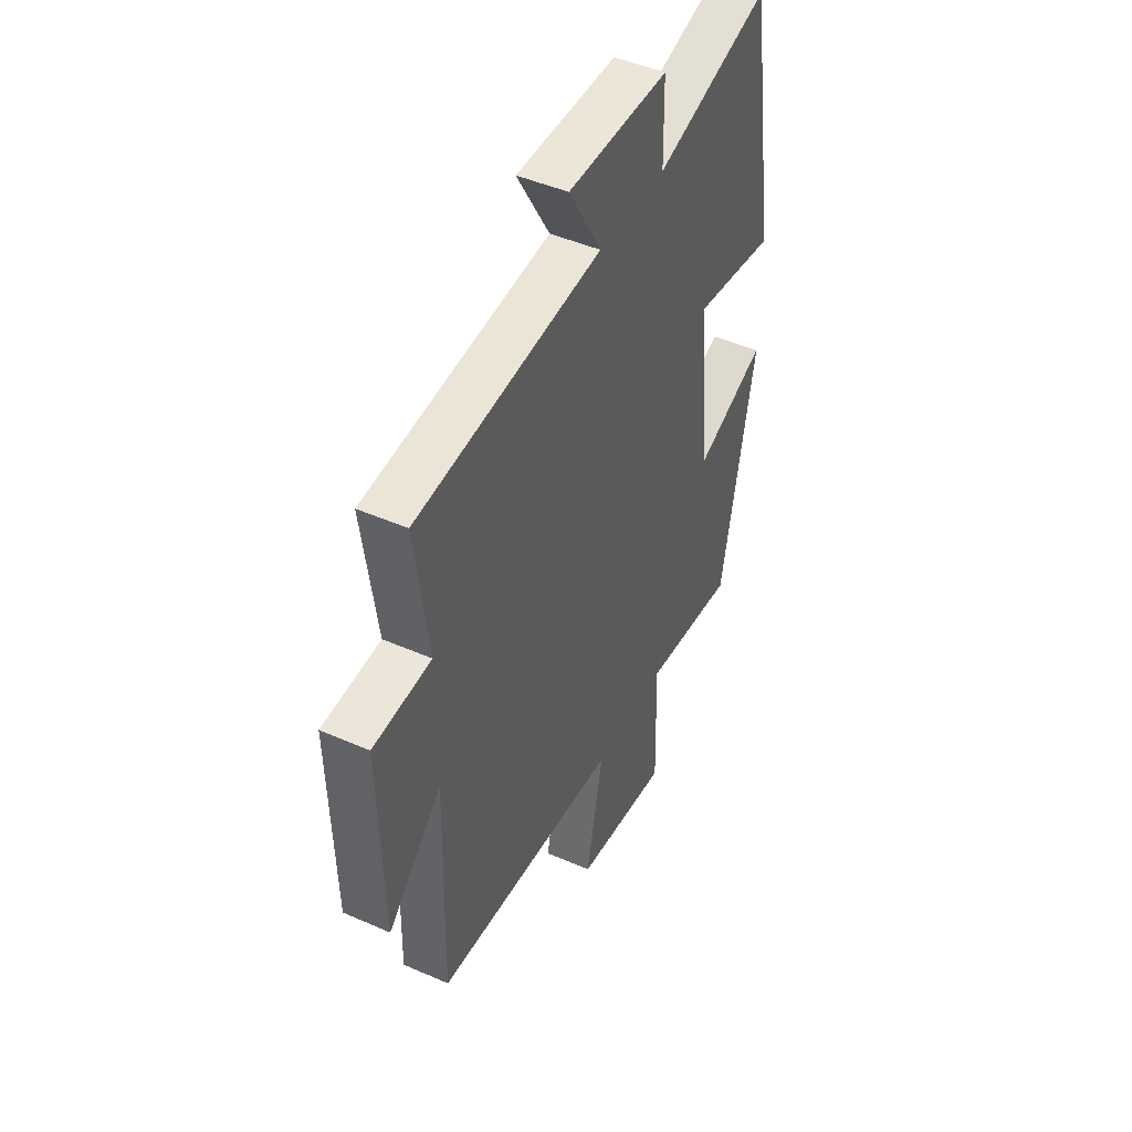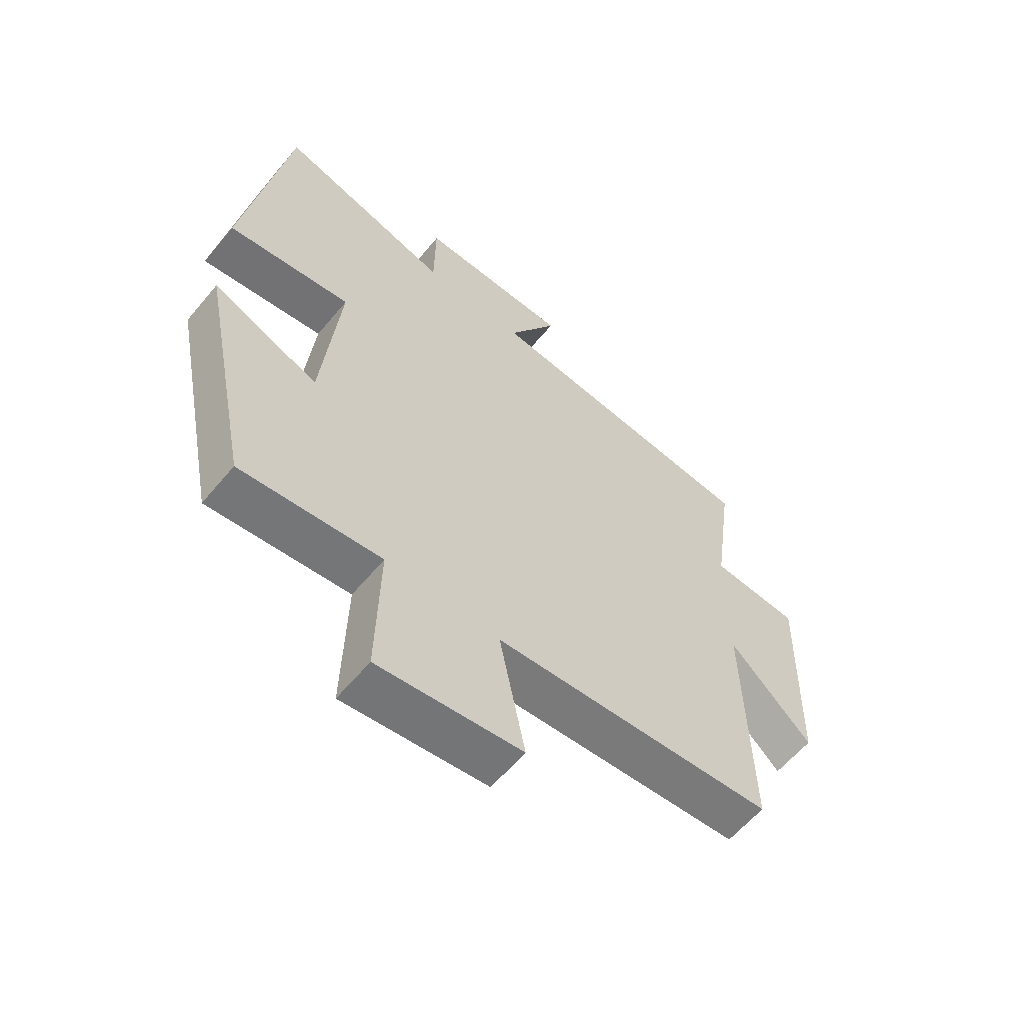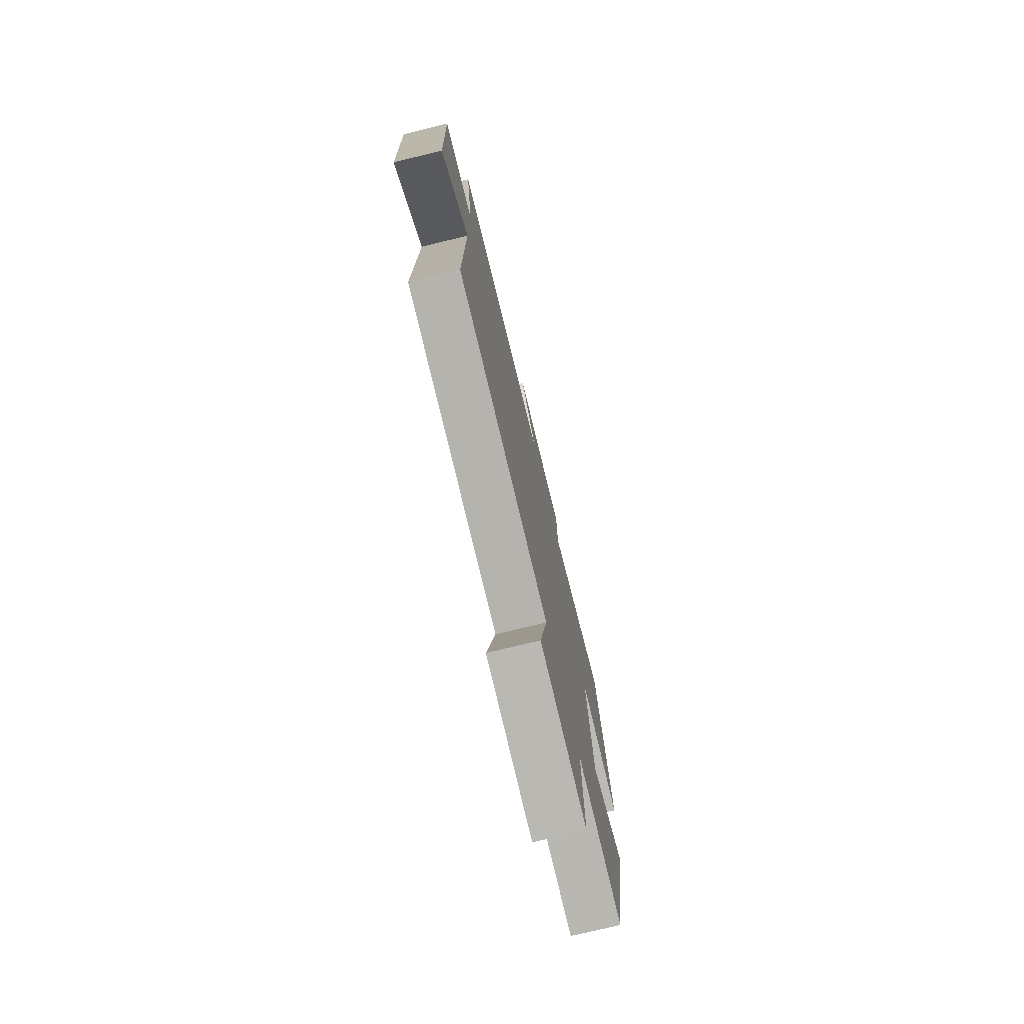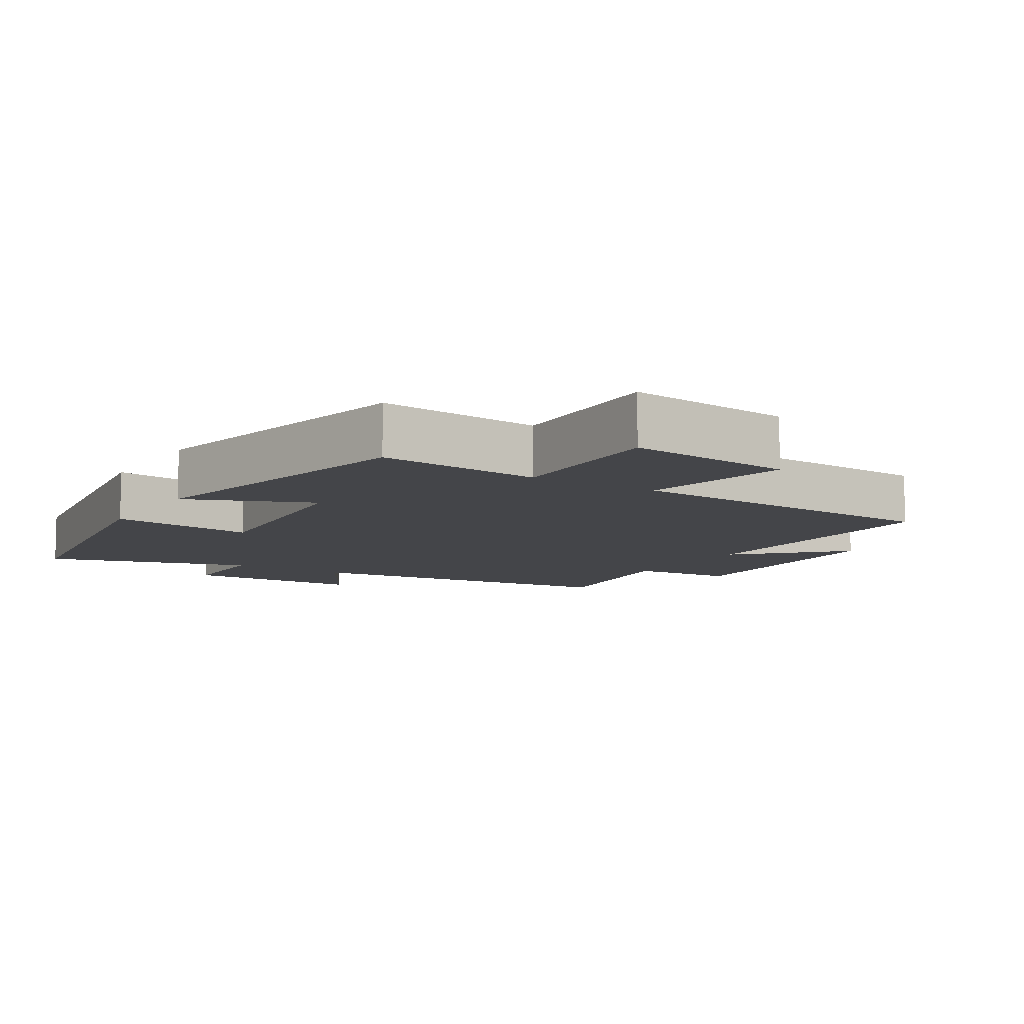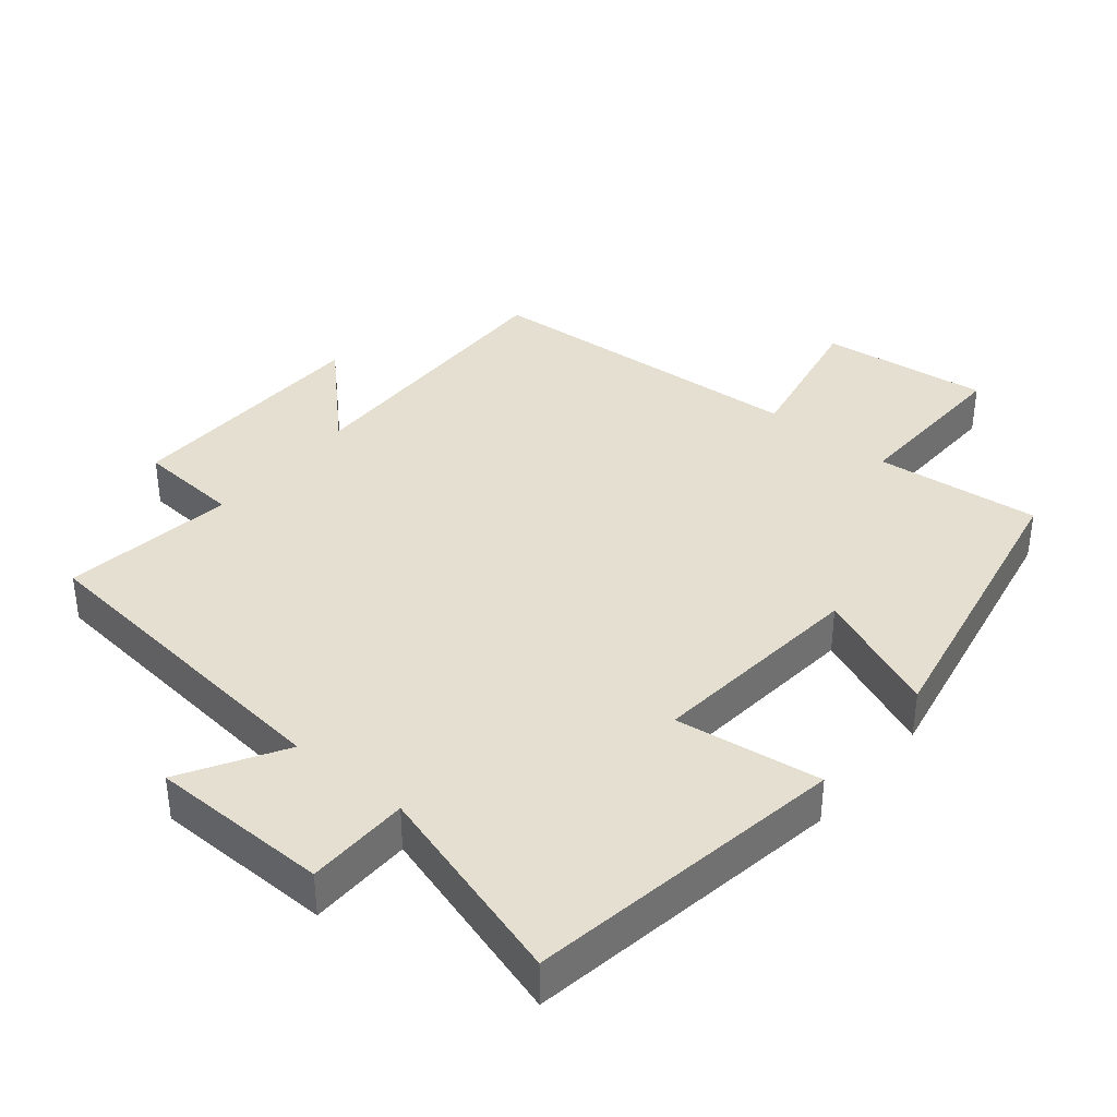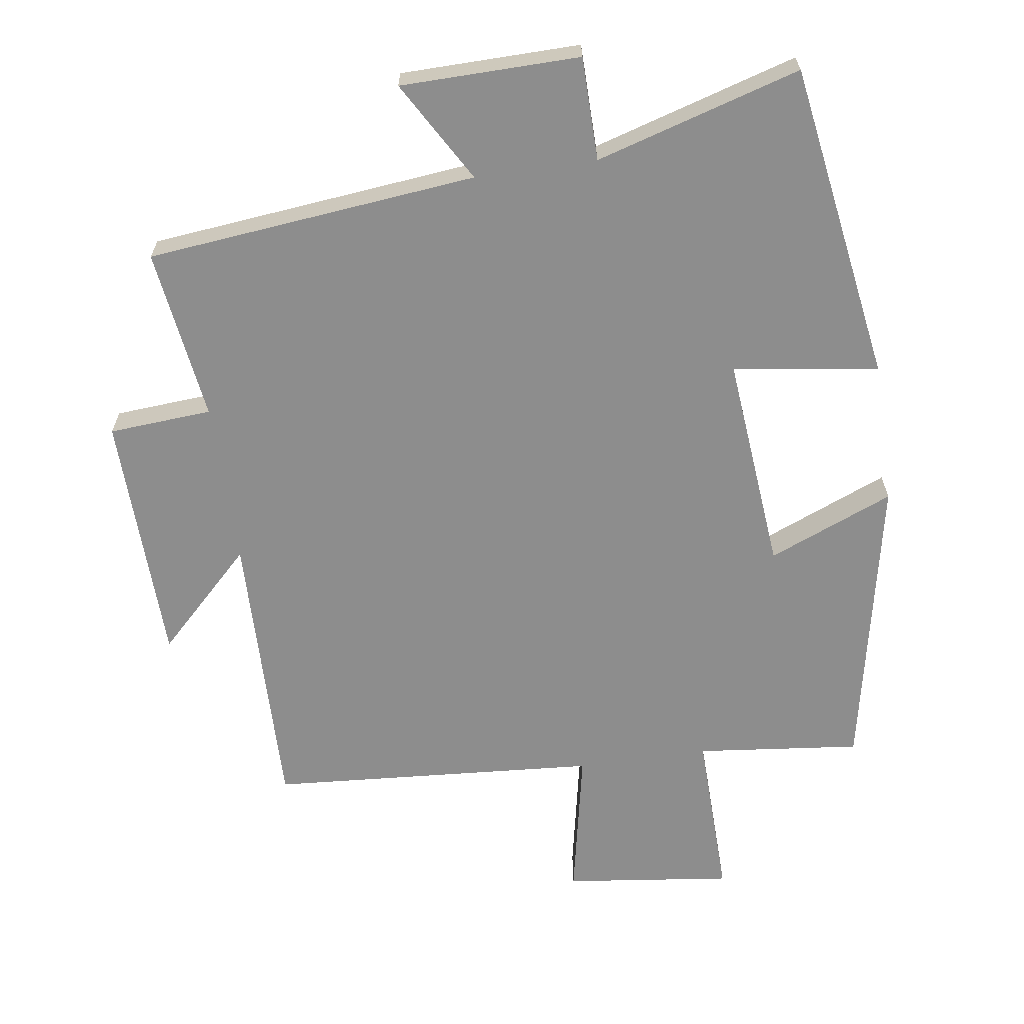
<metadata>
{"format":"obj","ext":"obj","renderer":"f3d","projection":"perspective","resolution":1024,"background":"white","views":[{"elev":45.8,"azim":-63.2,"up":"+Z"},{"elev":-60.4,"azim":140.4,"up":"+Z"},{"elev":-76.1,"azim":-76.4,"up":"+Z"},{"elev":-9.0,"azim":148.2,"up":"+Y"},{"elev":37.5,"azim":39.7,"up":"+Y"},{"elev":-64.6,"azim":8.2,"up":"+Y"}]}
</metadata>
<code>
v -0.535 0.07 0.449
v -0.051 0.07 0.5
v -0.137 0.07 0.647
v 0.125 0.07 0.651
v 0.127 0.07 0.5
v 0.426 0.07 0.589
v 0.5 0.07 0.123
v 0.287 0.07 0.153
v 0.317 0.07 -0.165
v 0.5 0.07 -0.089
v 0.412 0.07 -0.526
v 0.171 0.07 -0.5
v 0.177 0.07 -0.75
v -0.069 0.07 -0.72
v -0.025 0.07 -0.5
v -0.508 0.07 -0.466
v -0.5 0.07 -0.045
v -0.641 0.07 -0.184
v -0.651 0.07 0.186
v -0.5 0.07 0.197
v -0.535 0 0.449
v -0.051 0 0.5
v -0.137 0 0.647
v 0.125 0 0.651
v 0.127 0 0.5
v 0.426 0 0.589
v 0.5 0 0.123
v 0.287 0 0.153
v 0.317 0 -0.165
v 0.5 0 -0.089
v 0.412 0 -0.526
v 0.171 0 -0.5
v 0.177 0 -0.75
v -0.069 0 -0.72
v -0.025 0 -0.5
v -0.508 0 -0.466
v -0.5 0 -0.045
v -0.641 0 -0.184
v -0.651 0 0.186
v -0.5 0 0.197
f 17 18 19 20
f 15 16 17
f 15 17 20
f 12 13 14 15
f 20 1 2
f 15 20 2
f 12 15 2
f 9 10 11 12
f 8 9 12 2
f 5 6 7 8
f 2 3 4 5
f 2 5 8
f 40 39 38 37
f 37 36 35
f 40 37 35
f 35 34 33 32
f 22 21 40
f 22 40 35
f 22 35 32
f 32 31 30 29
f 22 32 29 28
f 28 27 26 25
f 25 24 23 22
f 28 25 22
f 1 21 22 2
f 2 22 23 3
f 3 23 24 4
f 4 24 25 5
f 5 25 26 6
f 6 26 27 7
f 7 27 28 8
f 8 28 29 9
f 9 29 30 10
f 10 30 31 11
f 11 31 32 12
f 12 32 33 13
f 13 33 34 14
f 14 34 35 15
f 15 35 36 16
f 16 36 37 17
f 17 37 38 18
f 18 38 39 19
f 19 39 40 20
f 20 40 21 1

</code>
